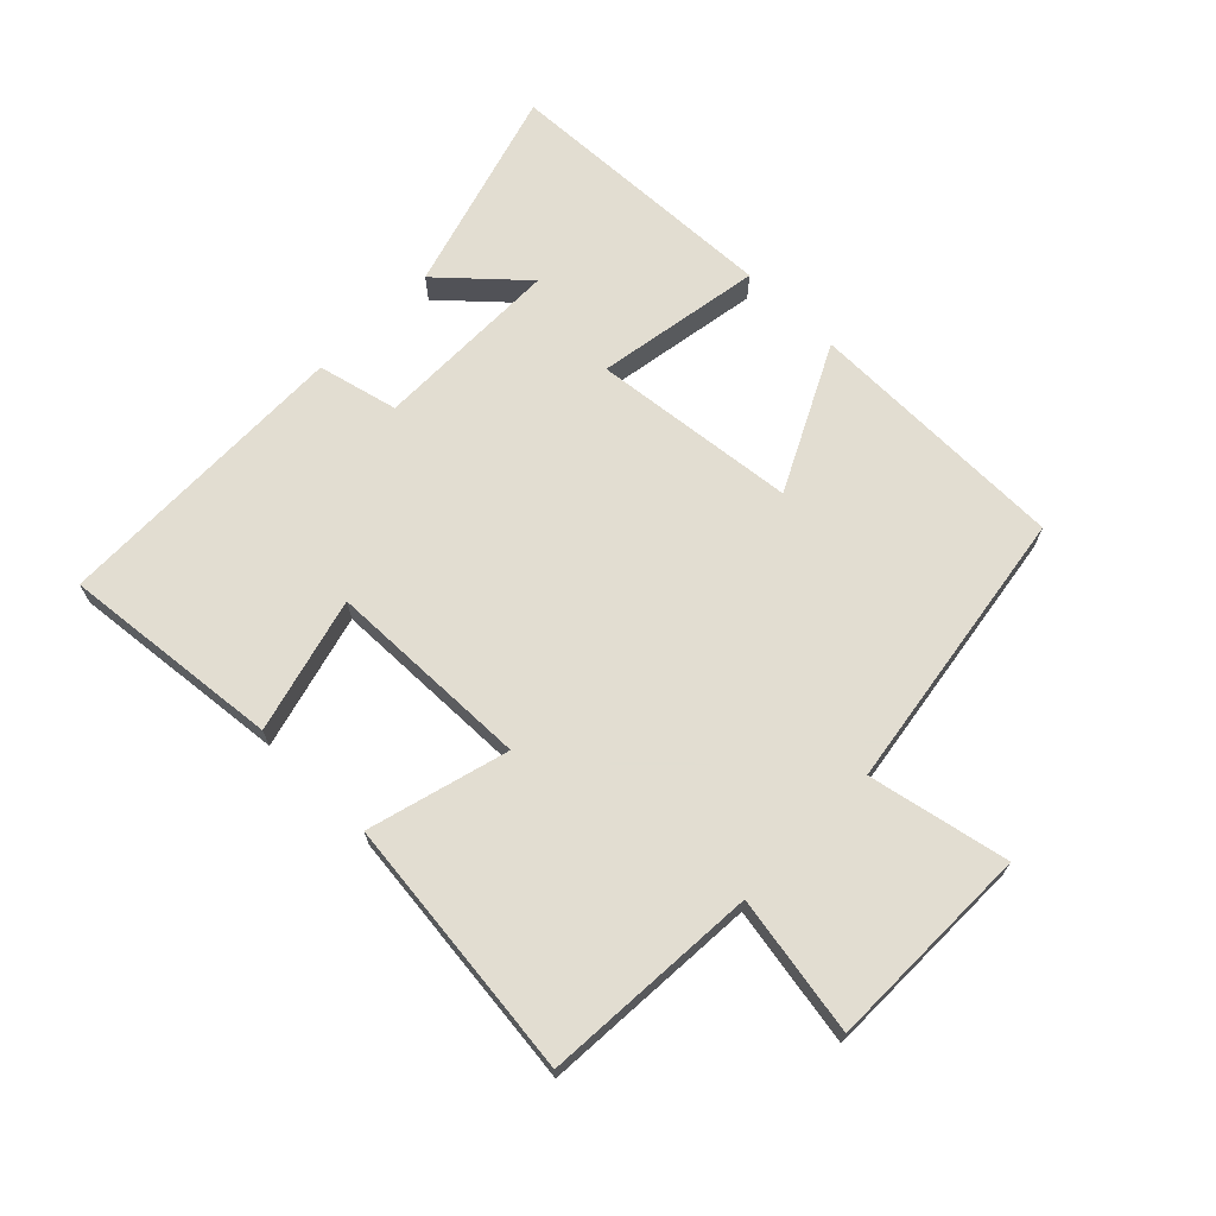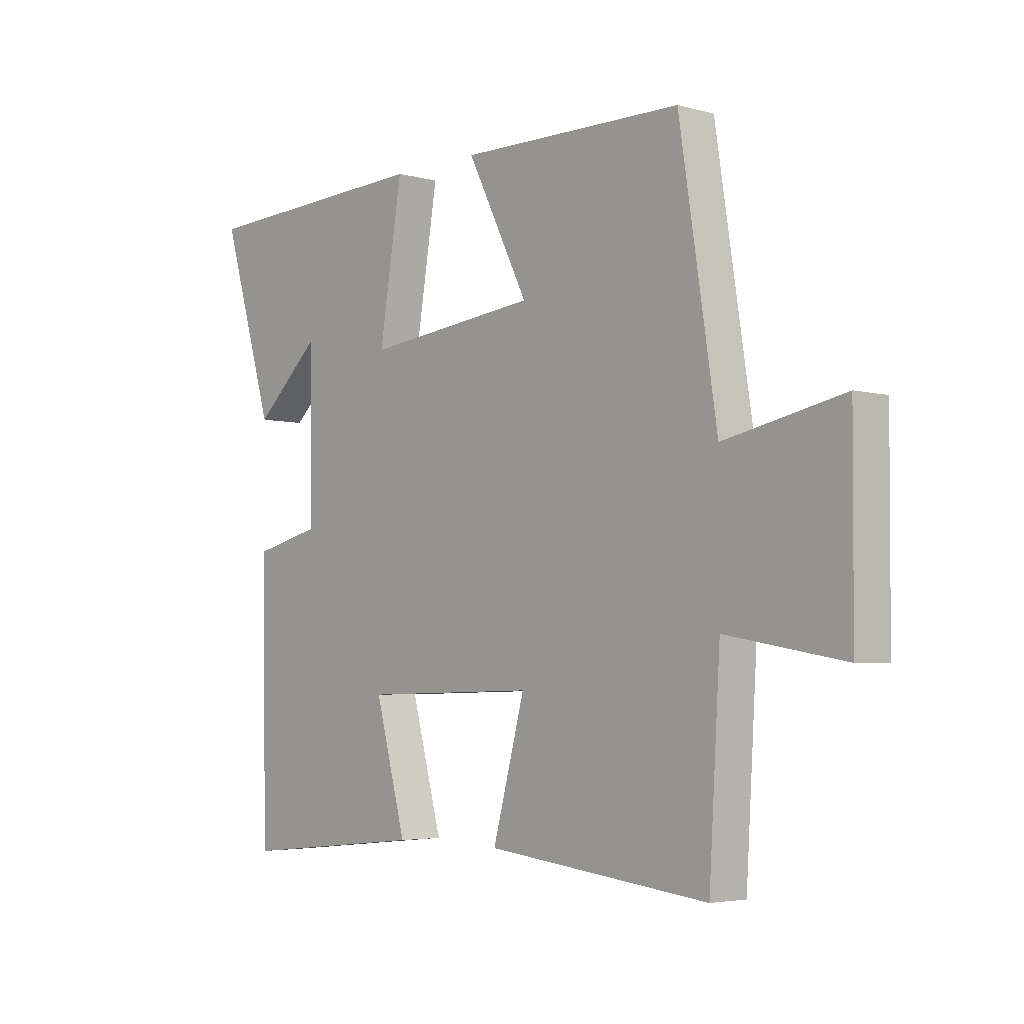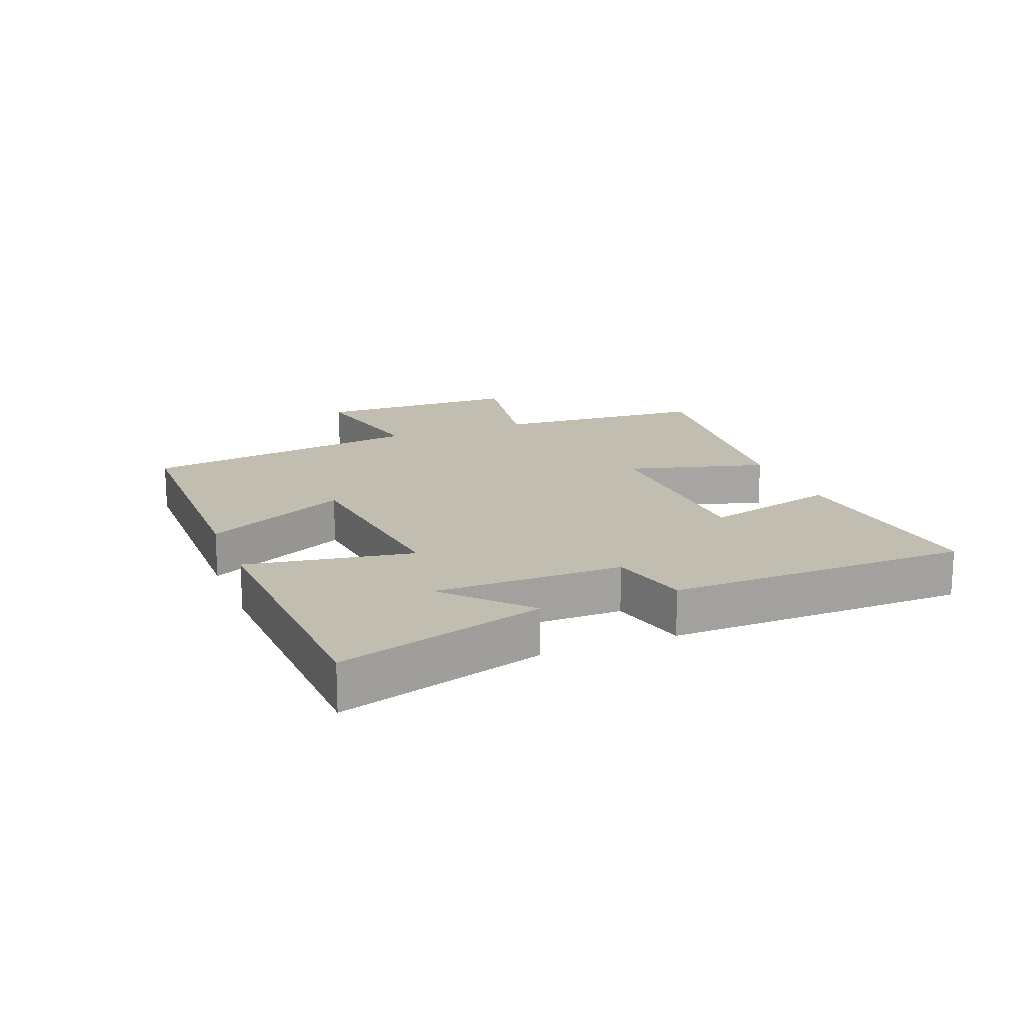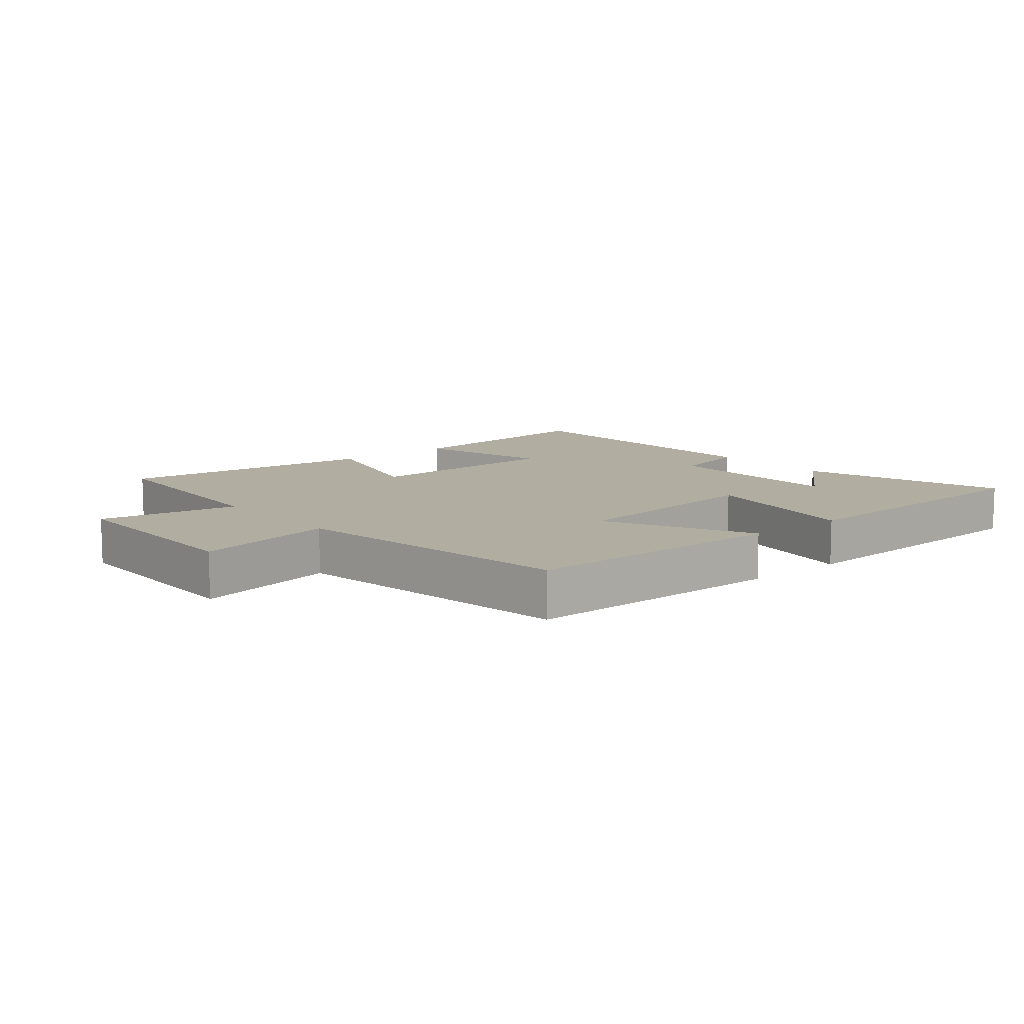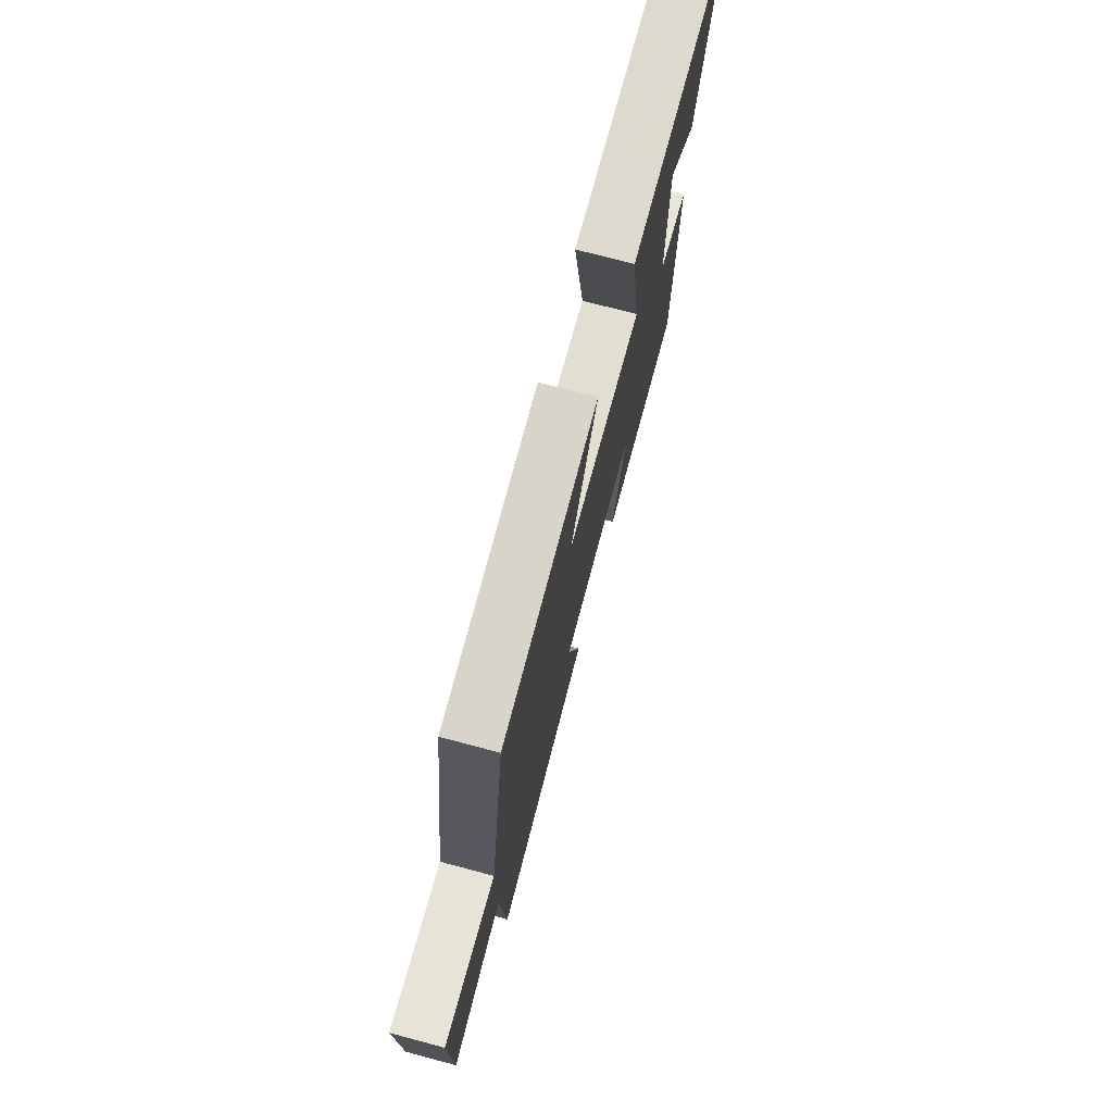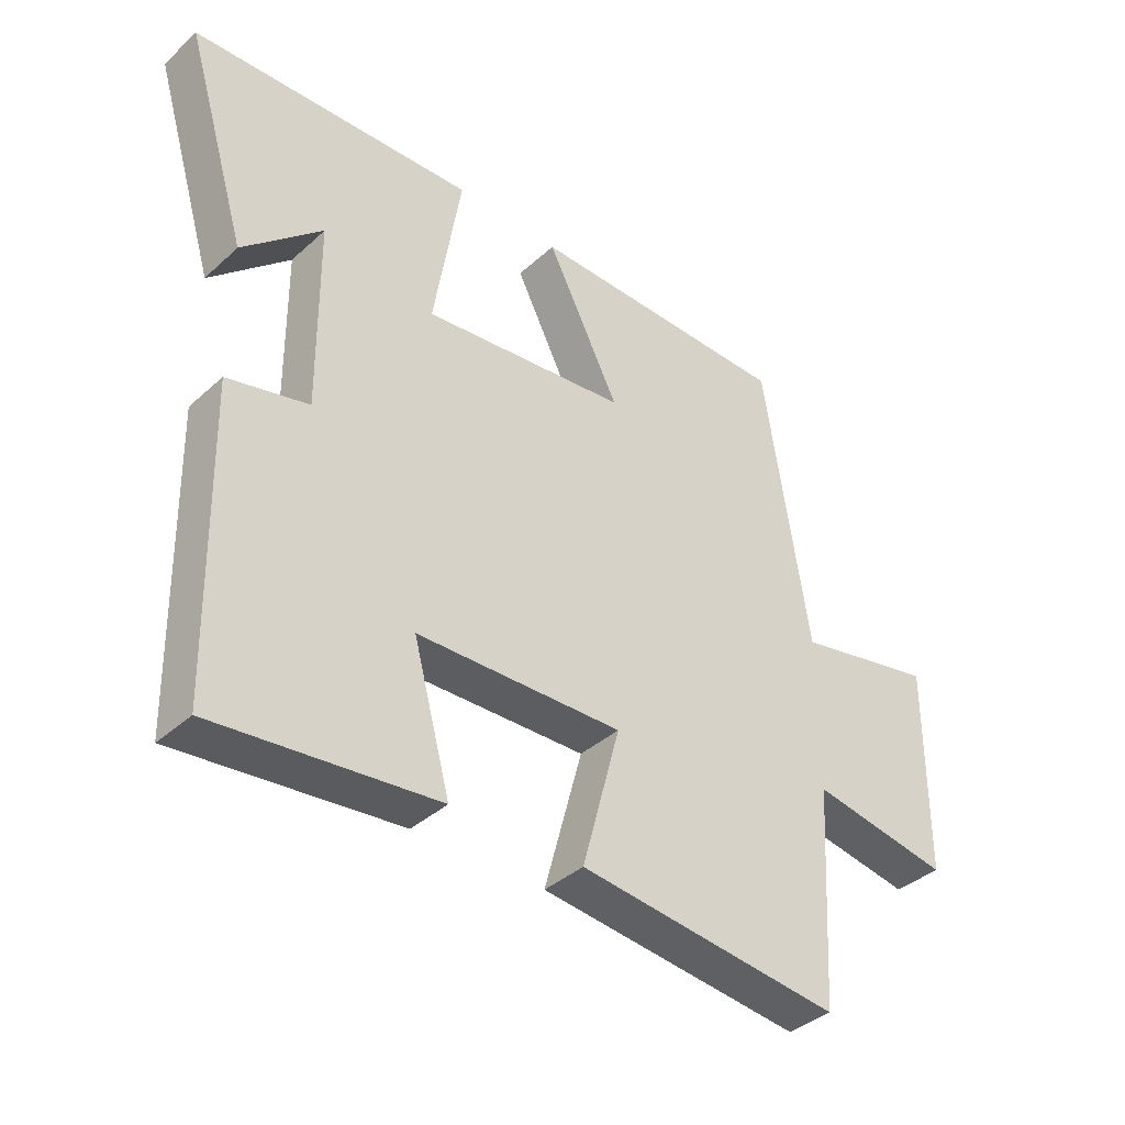
<metadata>
{"format":"obj","ext":"obj","renderer":"f3d","projection":"perspective","resolution":1024,"background":"white","views":[{"elev":68.6,"azim":-135.4,"up":"+Y"},{"elev":-4.1,"azim":-131.7,"up":"+Z"},{"elev":16.7,"azim":68.6,"up":"+Y"},{"elev":10.4,"azim":-39.7,"up":"+Y"},{"elev":74.4,"azim":-75.2,"up":"+Z"},{"elev":-38.2,"azim":138.6,"up":"+Z"}]}
</metadata>
<code>
v 0.598 0.07 0.481
v 0.5 0.07 0.155
v 0.375 0.07 0.27
v 0.373 0.07 -0.028
v 0.5 0.07 -0.059
v 0.49 0.07 -0.536
v 0.142 0.07 -0.5
v 0.2 0.07 -0.286
v -0.124 0.07 -0.278
v -0.064 0.07 -0.5
v -0.479 0.07 -0.546
v -0.5 0.07 -0.204
v -0.72 0.07 -0.242
v -0.722 0.07 0.088
v -0.5 0.07 0.042
v -0.43 0.07 0.495
v -0.012 0.07 0.5
v -0.127 0.07 0.272
v 0.197 0.07 0.236
v 0.154 0.07 0.5
v 0.598 0 0.481
v 0.5 0 0.155
v 0.375 0 0.27
v 0.373 0 -0.028
v 0.5 0 -0.059
v 0.49 0 -0.536
v 0.142 0 -0.5
v 0.2 0 -0.286
v -0.124 0 -0.278
v -0.064 0 -0.5
v -0.479 0 -0.546
v -0.5 0 -0.204
v -0.72 0 -0.242
v -0.722 0 0.088
v -0.5 0 0.042
v -0.43 0 0.495
v -0.012 0 0.5
v -0.127 0 0.272
v 0.197 0 0.236
v 0.154 0 0.5
f 19 20 1
f 15 16 17 18
f 15 18 19
f 12 13 14 15
f 11 12 15
f 10 11 15
f 9 10 15
f 8 9 15 19
f 6 7 8
f 5 6 8
f 4 5 8
f 3 4 8 19
f 1 2 3
f 1 3 19
f 21 40 39
f 38 37 36 35
f 39 38 35
f 35 34 33 32
f 35 32 31
f 35 31 30
f 35 30 29
f 39 35 29 28
f 28 27 26
f 28 26 25
f 28 25 24
f 39 28 24 23
f 23 22 21
f 39 23 21
f 1 21 22 2
f 2 22 23 3
f 3 23 24 4
f 4 24 25 5
f 5 25 26 6
f 6 26 27 7
f 7 27 28 8
f 8 28 29 9
f 9 29 30 10
f 10 30 31 11
f 11 31 32 12
f 12 32 33 13
f 13 33 34 14
f 14 34 35 15
f 15 35 36 16
f 16 36 37 17
f 17 37 38 18
f 18 38 39 19
f 19 39 40 20
f 20 40 21 1

</code>
